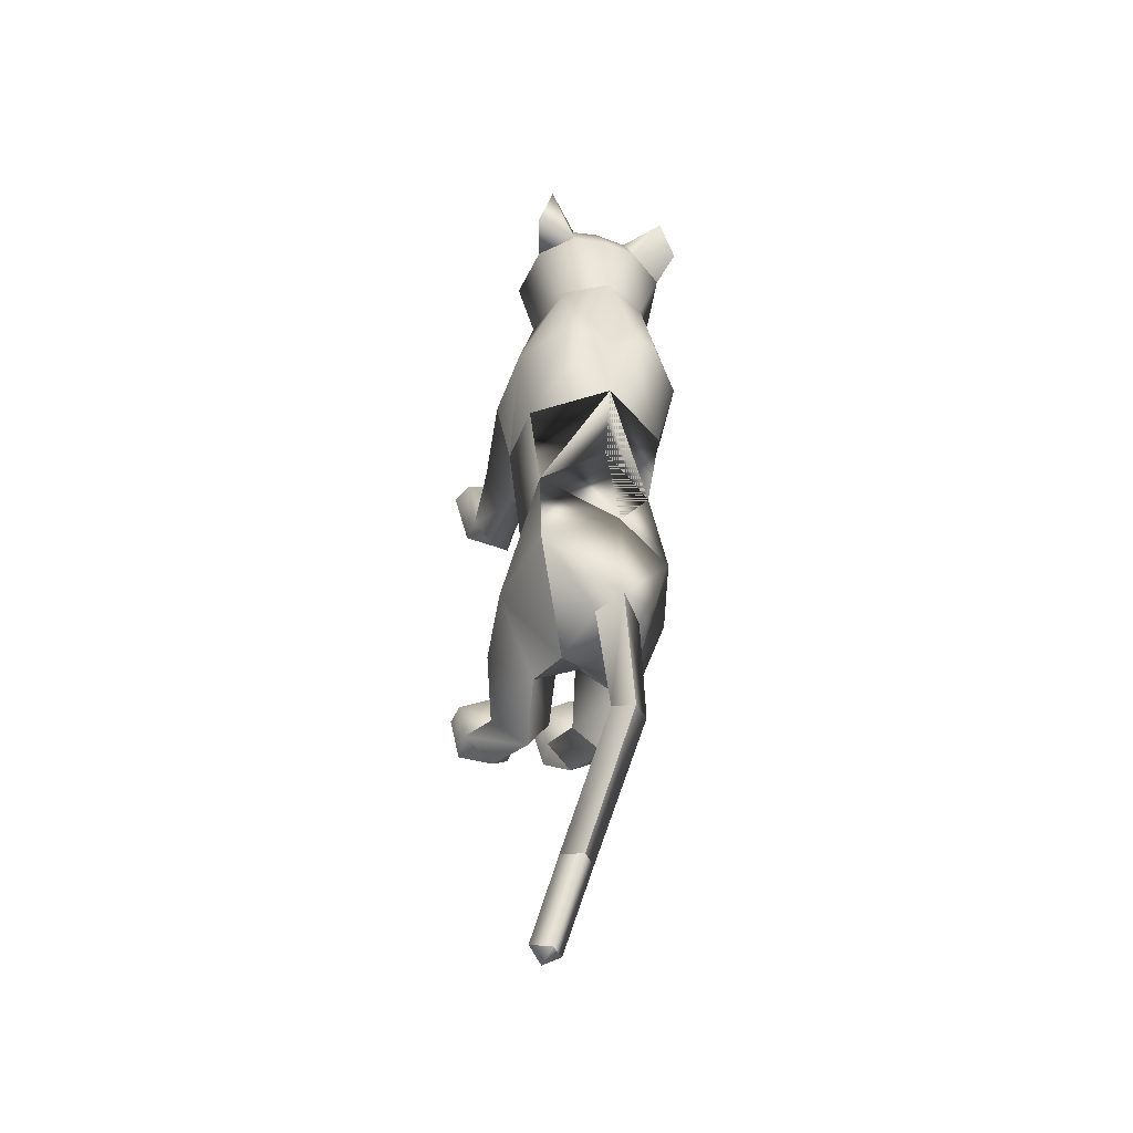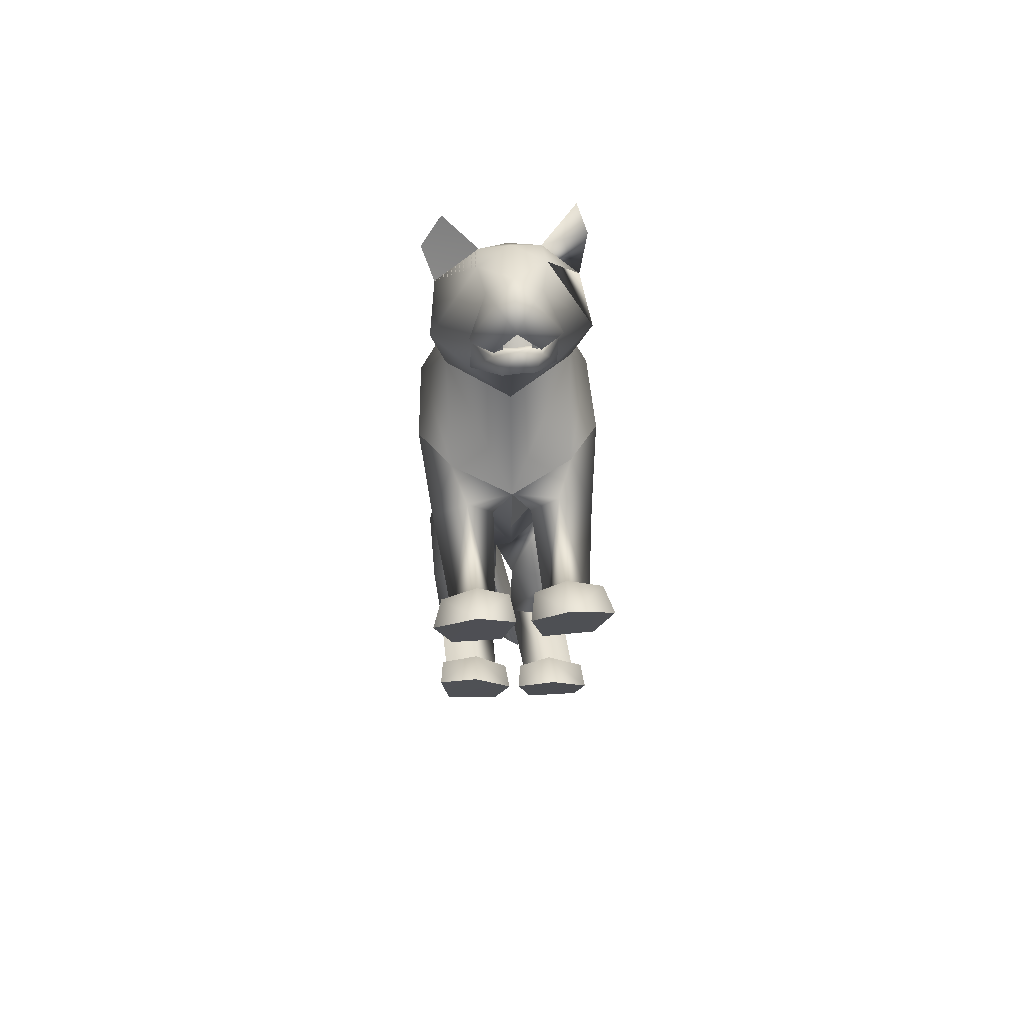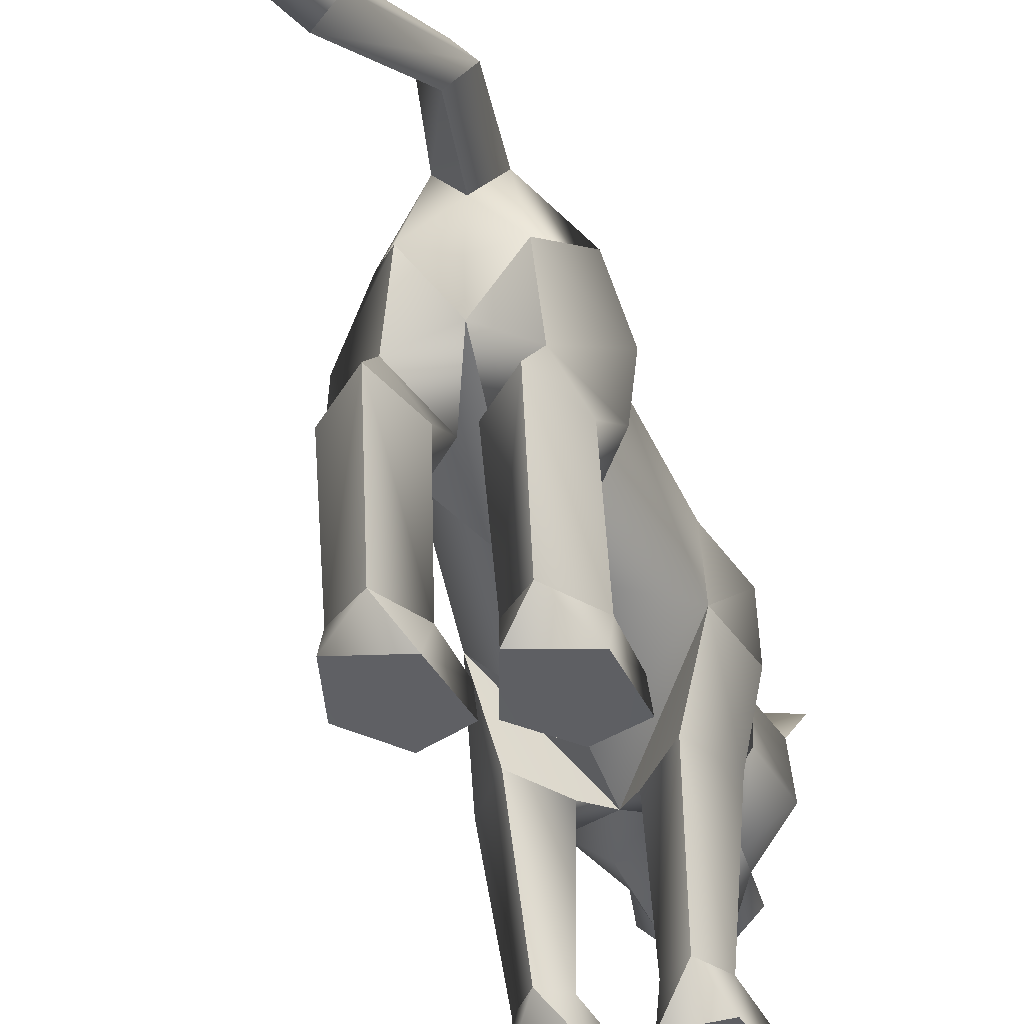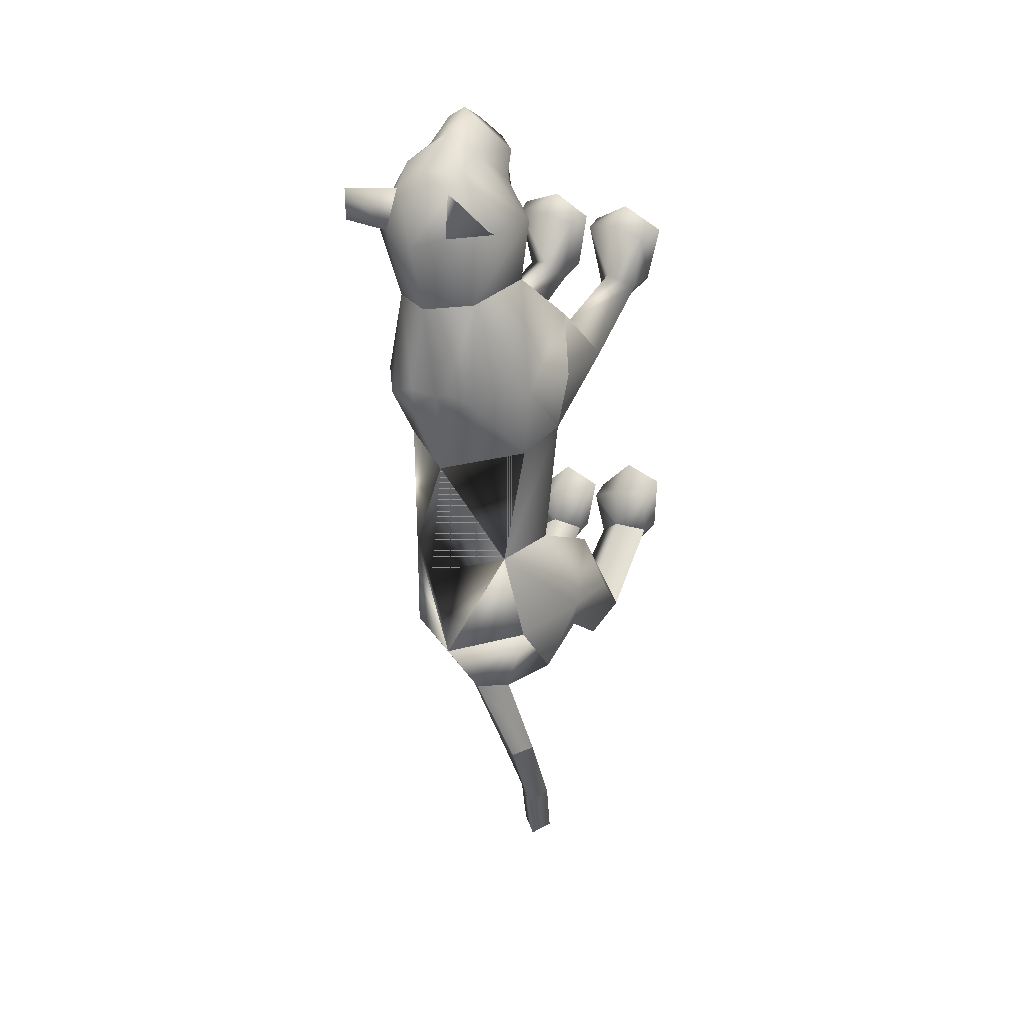
<metadata>
{"format":"obj","ext":"obj","renderer":"f3d","projection":"perspective","resolution":1024,"background":"white","views":[{"elev":-51.0,"azim":167.2,"up":"+Z"},{"elev":76.4,"azim":-0.2,"up":"+Z"},{"elev":-47.5,"azim":-162.9,"up":"+Y"},{"elev":24.0,"azim":-145.9,"up":"+Z"}]}
</metadata>
<code>
o nodes[115]___standing_idle_wtf_meshes[0]
v -0.02231 0.2015 0.5813
v -0.01763 0.1901 0.5953
v -0.01942 0.1589 0.556
v 0.05392 0.2869 0.5898
v 0.1458 0.2685 0.4553
v 0.06212 0.3493 0.5667
v 0.000983 0.2968 0.622
v 0.03728 0.2458 0.6384
v 0.006421 0.1892 0.6327
v 0.08878 0.2109 0.5816
v 0.04924 0.1742 0.5965
v -0.03368 0.1685 0.5952
v -0.07733 0.2004 0.5797
v 0.00321 0.2414 0.6592
v -0.03044 0.241 0.6373
v -0.04879 0.2818 0.5875
v -0.06408 0.3408 0.5652
v -0.1523 0.2488 0.4603
v -0.002337 0.3828 0.5625
v -0.01763 0.1901 0.5953
v -0.036 0.1904 0.5829
v -0.01942 0.1589 0.556
v -0.036 0.1904 0.5829
v -0.02231 0.2015 0.5813
v -0.01942 0.1589 0.556
v 0.03401 0.205 0.582
v 0.03567 0.1634 0.5566
v 0.03094 0.1934 0.596
v 0.03094 0.1934 0.596
v 0.03567 0.1634 0.5566
v 0.04914 0.1956 0.584
v 0.04914 0.1956 0.584
v 0.03567 0.1634 0.5566
v 0.03401 0.205 0.582
v -0.009959 0.4421 0.4279
v 0.1664 0.1748 0.1207
v 0.1664 0.1748 0.1207
v -0.1887 0.1576 0.1272
v -0.1887 0.1576 0.1272
v 0.005991 0.2033 0.6011
v 0.007419 0.1784 0.595
v 0.0524 0.1991 0.5544
v 0.04655 0.2512 0.5472
v 0.0429 0.226 0.5661
v -0.04094 0.1923 0.5542
v -0.03428 0.2211 0.5654
v -0.04167 0.2456 0.5466
v -0.03428 0.2211 0.5654
v -0.04167 0.2456 0.5466
v -0.04094 0.1923 0.5542
v 0.0524 0.1991 0.5544
v -0.04094 0.1923 0.5542
v 0.007419 0.1784 0.595
v 0.008048 0.1648 0.6126
v 0.05186 0.1737 0.5764
v 0.03924 0.1403 0.572
v 0.01006 0.1348 0.5832
v -0.01954 0.1348 0.5711
v -0.03596 0.1672 0.5757
v 0.005991 0.2033 0.6011
v 0.0429 0.226 0.5661
v 0.0524 0.1991 0.5544
v 0.04655 0.2512 0.5472
v 0.007419 0.1784 0.595
v -0.1298 0.4524 0.5343
v -0.1696 0.4151 0.4793
v -0.1298 0.4524 0.5343
v -0.1696 0.4151 0.4793
v 0.1391 0.4471 0.4625
v 0.1162 0.4758 0.5333
v 0.1391 0.4471 0.4625
v 0.1162 0.4758 0.5333
v -0.04854 0.1317 -0.5685
v 0.05465 -0.2682 0.2207
v 0.1041 -0.2495 0.376
v 0.03171 -0.2591 0.3329
v 0.03171 -0.2591 0.3329
v 0.03812 -0.2051 0.3278
v 0.05465 -0.2682 0.2207
v 0.1498 -0.2614 0.2312
v 0.1847 -0.247 0.3473
v 0.164 -0.1946 0.3359
v 0.09735 -0.1867 0.3449
v 0.1847 -0.247 0.3473
v 0.1498 -0.2614 0.2312
v 0.05465 -0.2682 0.2207
v 0.1041 -0.2495 0.376
v -0.02296 -0.2728 0.2165
v 0.004482 -0.2609 0.3321
v -0.0663 -0.2611 0.3694
v -0.1179 -0.2775 0.2119
v -0.1481 -0.2701 0.3265
v -0.0663 -0.2611 0.3694
v -0.06818 -0.1986 0.3385
v -0.134 -0.2159 0.3197
v 0.004482 -0.2609 0.3321
v -0.008252 -0.2082 0.3264
v -0.1179 -0.2775 0.2119
v -0.02296 -0.2728 0.2165
v -0.02296 -0.2728 0.2165
v -0.1481 -0.2701 0.3265
v 0.1397 0.1457 -0.4454
v -0.19 0.1116 -0.4122
v 0.01136 -0.06637 -1.114
v 0.01182 -0.03701 -1.159
v 0.03561 -0.0311 -1.124
v -0.02506 -0.04379 -1.129
v -0.001056 -0.005656 -1.142
v -0.02506 -0.04379 -1.129
v -0.001056 -0.005656 -1.142
v 0.03561 -0.0311 -1.124
v 0.01136 -0.06637 -1.114
v 0.1358 -0.2852 -0.4498
v 0.03458 -0.293 -0.4308
v 0.01116 -0.2877 -0.3197
v 0.08624 -0.2831 -0.2896
v 0.07726 -0.223 -0.3265
v 0.1566 -0.2819 -0.3545
v 0.0138 -0.241 -0.3303
v 0.1479 -0.235 -0.3583
v 0.03458 -0.293 -0.4308
v 0.08624 -0.2831 -0.2896
v 0.1358 -0.2852 -0.4498
v 0.1566 -0.2819 -0.3545
v 0.03458 -0.293 -0.4308
v 0.01116 -0.2877 -0.3197
v -0.1445 -0.3007 -0.3899
v -0.04188 -0.2978 -0.4187
v -0.1541 -0.2389 -0.287
v -0.08224 -0.2253 -0.2945
v -0.1571 -0.2853 -0.2717
v -0.08109 -0.2825 -0.2463
v -0.009532 -0.2883 -0.3158
v -0.01848 -0.2418 -0.3245
v -0.04188 -0.2978 -0.4187
v -0.009532 -0.2883 -0.3158
v -0.08109 -0.2825 -0.2463
v -0.04188 -0.2978 -0.4187
v -0.1445 -0.3007 -0.3899
v -0.1571 -0.2853 -0.2717
v -0.02339 0.3866 0.1156
v -0.01778 0.4149 0.3016
v 0.1081 0.2534 0.3319
v 0.06709 0.3724 0.3066
v -0.127 0.2381 0.3369
v -0.1005 0.3622 0.3104
v -0.005168 0.1693 0.3375
v -0.01778 0.4149 0.3016
v 0.06709 0.3724 0.3066
v 0.1081 0.2534 0.3319
v -0.127 0.2381 0.3369
v -0.1005 0.3622 0.3104
v -0.005168 0.1693 0.3375
v -0.004647 -0.00574 0.005632
v -0.02525 0.3783 -0.04046
v 0.1161 0.2791 -0.02372
v -0.004647 -0.00574 0.005632
v -0.1546 0.267 -0.01596
v 0.01517 0.4141 0.1334
v 0.1118 0.07949 0.2154
v 0.1118 0.07949 0.2154
v -0.1198 0.06631 0.2187
v -0.06388 0.4096 0.1356
v -0.1198 0.06631 0.2187
v 0.08017 0.2015 0.4487
v 0.000743 0.253 0.5058
v 0.0816 0.2221 0.5247
v -0.07501 0.2106 0.5247
v 0.08017 0.2015 0.4487
v 0.000353 0.1872 0.4359
v -0.07919 0.1907 0.4504
v -0.07919 0.1907 0.4504
v -0.07557 0.4172 0.4492
v -0.06222 0.3901 0.5279
v -0.145 0.3566 0.4547
v -0.06222 0.3901 0.5279
v -0.145 0.3566 0.4547
v -0.06222 0.3901 0.5279
v -0.07557 0.4172 0.4492
v -0.145 0.3566 0.4547
v 0.05896 0.4259 0.4486
v 0.05193 0.3976 0.5262
v 0.123 0.373 0.4483
v 0.123 0.373 0.4483
v 0.05896 0.4259 0.4486
v 0.05193 0.3976 0.5262
v 0.05194 0.3976 0.5262
v -0.004124 0.01603 -0.2347
v -0.008752 0.3922 -0.2737
v 0.03485 0.001451 0.1194
v 0.09849 -0.003 0.04026
v 0.08881 0.009281 0.1852
v 0.1552 0.006683 0.1188
v 0.03485 0.001451 0.1194
v 0.09849 -0.003 0.04026
v 0.09849 -0.003 0.04026
v -0.03981 -0.002302 0.1201
v -0.1066 -0.006667 0.04287
v -0.09077 -0.001599 0.1844
v -0.1602 -0.008639 0.1204
v -0.1066 -0.006667 0.04287
v -0.03981 -0.002302 0.1201
v -0.1066 -0.006667 0.04287
v -0.03766 0.3793 -0.4554
v -0.03766 0.3793 -0.4554
v 0.1032 -0.2137 0.1712
v 0.1427 -0.2072 0.2226
v 0.08965 -0.1802 0.238
v 0.1032 -0.2137 0.1712
v 0.06038 -0.215 0.1961
v 0.1032 -0.2137 0.1712
v -0.03623 -0.221 0.1909
v -0.06709 -0.1905 0.2314
v -0.1176 -0.2236 0.2062
v -0.08046 -0.2245 0.1585
v -0.08046 -0.2245 0.1585
v -0.08046 -0.2245 0.1585
v -0.1018 0.2467 -0.5777
v -0.05667 0.2096 -0.5851
v -0.05958 0.3043 -0.5687
v -0.01622 0.2616 -0.5841
v -0.01622 0.2616 -0.5841
v -0.05667 0.2096 -0.5851
v -0.05958 0.3043 -0.5687
v -0.05958 0.3043 -0.5687
v -0.1018 0.2467 -0.5777
v -0.05667 0.2096 -0.5851
v 0.01962 0.1468 -0.5924
v 0.01962 0.1468 -0.5924
v 0.01962 0.1468 -0.5924
v -0.1235 0.1229 -0.5789
v -0.1235 0.1229 -0.5789
v -0.1235 0.1229 -0.5789
v -0.05673 0.2032 -0.7632
v -0.08492 0.1558 -0.7573
v -0.0965 0.2232 -0.7705
v -0.0965 0.2232 -0.7705
v -0.1252 0.1862 -0.7595
v -0.08492 0.1558 -0.7573
v -0.08492 0.1558 -0.7573
v -0.1252 0.1862 -0.7595
v -0.0965 0.2232 -0.7705
v -0.08492 0.1558 -0.7573
v -0.05673 0.2032 -0.7632
v -0.0965 0.2232 -0.7705
v -0.003704 -0.003116 -0.4458
v 0.0496 0.03618 -0.5414
v 0.1347 0.007404 -0.4674
v 0.0496 0.03618 -0.5414
v 0.08772 -0.037 -0.3714
v 0.0496 0.03618 -0.5414
v -0.04137 -0.005959 -0.4402
v -0.1227 0.01478 -0.5224
v -0.1796 -0.01773 -0.4209
v -0.1227 0.01478 -0.5224
v -0.1105 -0.04324 -0.3374
v -0.1227 0.01478 -0.5224
v -0.02472 -0.001738 -0.9639
v -0.02472 -0.001738 -0.9639
v -0.06435 0.03009 -0.9807
v -0.03909 0.07144 -0.9951
v -0.06435 0.03009 -0.9807
v -0.02472 -0.001738 -0.9639
v -0.000598 0.04189 -0.9777
v -0.000598 0.04189 -0.9777
v -0.03909 0.07144 -0.9951
v -0.03909 0.07144 -0.9951
v 0.1092 -0.07114 -0.5563
v 0.03978 -0.06263 -0.6171
v -0.005915 -0.07919 -0.5333
v 0.03978 -0.06263 -0.6171
v 0.0602 -0.09541 -0.4843
v 0.1092 -0.07114 -0.5563
v 0.03978 -0.06263 -0.6171
v -0.005915 -0.07919 -0.5333
v 0.0602 -0.09541 -0.4843
v -0.05318 -0.08314 -0.5259
v -0.1156 -0.08054 -0.5866
v -0.1674 -0.0942 -0.503
v -0.1039 -0.1057 -0.4592
v -0.1156 -0.08054 -0.5866
v -0.05318 -0.08314 -0.5259
v -0.1156 -0.08054 -0.5866
v -0.1674 -0.0942 -0.503
v -0.1039 -0.1057 -0.4592
v 0.07553 -0.2128 -0.399
v 0.1333 -0.2354 -0.439
v 0.1333 -0.2354 -0.439
v 0.07154 -0.2486 -0.4905
v 0.07553 -0.2128 -0.399
v 0.07154 -0.2486 -0.4905
v 0.07154 -0.2486 -0.4905
v 0.02528 -0.2433 -0.42
v 0.02528 -0.2433 -0.42
v 0.07154 -0.2486 -0.4905
v -0.03889 -0.2465 -0.4101
v -0.08999 -0.2192 -0.3714
v -0.08988 -0.2591 -0.4626
v -0.1479 -0.2485 -0.3831
v -0.08988 -0.2591 -0.4626
v -0.1479 -0.2485 -0.3831
v -0.08988 -0.2591 -0.4626
v -0.08999 -0.2192 -0.3714
v -0.03889 -0.2465 -0.4101
v -0.08988 -0.2591 -0.4626
v 0.07037 0.4068 0.1121
v 0.01429 0.4127 0.09372
v 0.148 0.3124 0.1224
v 0.1314 0.1507 -0.002159
v 0.1314 0.1507 -0.002159
v 0.1314 0.1507 -0.002159
v 0.1314 0.1507 -0.002159
v 0.1314 0.1507 -0.002159
v 0.1314 0.1507 -0.002159
v -0.1852 0.2947 0.1315
v -0.1189 0.3963 0.1176
v -0.06477 0.4084 0.09605
v -0.1569 0.146 0.003235
v -0.1569 0.146 0.003235
v -0.1569 0.146 0.003235
v -0.1569 0.146 0.003235
v -0.1569 0.146 0.003235
v 0.09363 0.1233 -0.2873
v 0.0974 0.2999 -0.2647
v 0.09363 0.1233 -0.2873
v 0.0974 0.2999 -0.2647
v 0.0974 0.2999 -0.2647
v 0.09363 0.1233 -0.2873
v 0.09394 0.3037 -0.4465
v 0.09394 0.3037 -0.4465
v 0.09394 0.3037 -0.4465
v -0.1189 0.2878 -0.2549
v -0.1082 0.1135 -0.2694
v -0.1189 0.2878 -0.2549
v -0.1082 0.1135 -0.2694
v -0.1082 0.1135 -0.2694
v -0.1189 0.2878 -0.2549
v -0.1566 0.2715 -0.4282
v -0.1565 0.2713 -0.4282
v -0.1565 0.2713 -0.4282
v -0.002437 0.02138 0.1695
v -0.002437 0.02138 0.1695
v -0.002437 0.02138 0.1695
v -0.002437 0.02138 0.1695
v -0.002437 0.02138 0.1695
v -0.002437 0.02138 0.1695
v -0.002437 0.02138 0.1695
v -0.03912 0.07526 -0.5303
v -0.03912 0.07526 -0.5303
v -0.03912 0.07526 -0.5303
v -0.7069 0.1002 1.193
v -0.7069 0.1002 1.193
v -0.01622 0.2616 -0.5841
v -0.1565 0.2713 -0.4282
v -0.03766 0.3793 -0.4554
v -0.1189 0.2878 -0.2549
v -0.1554 0.2699 -0.4284
v -0.03657 0.378 -0.4557
v -0.1178 0.2863 -0.255
v -0.03782 0.3795 -0.4553
v -0.119 0.288 -0.2549
f 327 155 189
f 155 337 189
f 205 189 337
f 340 356 354
f 189 205 327
f 178 180 17
f 354 359 357
f 337 355 356
f 359 338 357
f 355 359 356
f 359 360 361
f 340 337 356
f 354 356 359
f 337 205 355
f 359 361 338
f 355 358 359
f 359 358 360
f 1 2 3
f 4 5 6
f 7 4 6
f 7 8 4
f 9 10 8
f 8 10 4
f 11 10 9
f 12 9 13
f 14 8 7
f 14 9 8
f 14 15 9
f 9 15 13
f 15 16 13
f 7 16 15
f 14 7 15
f 7 17 16
f 16 17 18
f 6 19 7
f 17 7 19
f 20 21 22
f 23 24 25
f 26 27 28
f 29 30 31
f 32 33 34
f 35 173 174
f 18 17 175
f 174 17 19
f 17 174 175
f 35 174 19
f 65 66 176
f 176 66 177
f 178 179 67
f 68 67 179
f 180 68 179
f 173 35 142
f 143 144 5
f 145 18 146
f 18 175 146
f 146 175 173
f 146 173 142
f 181 142 35
f 186 184 69
f 144 142 181
f 144 181 183
f 5 144 183
f 5 183 6
f 70 182 69
f 184 185 71
f 71 185 72
f 186 72 185
f 6 183 187
f 187 19 6
f 35 19 187
f 35 187 181
f 143 5 165
f 40 41 42
f 42 43 44
f 40 45 41
f 45 40 46
f 45 46 47
f 48 49 50
f 166 11 9
f 11 167 10
f 167 4 10
f 4 167 5
f 51 167 166
f 166 167 11
f 52 166 168
f 166 12 168
f 166 9 12
f 12 13 168
f 52 53 166
f 51 166 53
f 54 51 53
f 54 55 51
f 56 55 54
f 54 53 52
f 57 56 54
f 167 51 55
f 55 169 167
f 56 169 55
f 56 170 169
f 56 57 170
f 58 170 57
f 57 54 58
f 58 54 59
f 54 52 59
f 168 59 52
f 58 171 170
f 58 59 171
f 171 59 168
f 5 167 165
f 60 48 50
f 147 143 165
f 165 170 147
f 172 147 170
f 168 13 16
f 16 18 168
f 18 172 168
f 145 172 18
f 147 172 145
f 61 62 63
f 60 62 61
f 62 60 64
f 42 44 40
f 50 64 60
f 148 149 159
f 159 149 306
f 306 307 159
f 308 149 150
f 308 306 149
f 159 307 141
f 159 141 148
f 150 160 308
f 308 160 36
f 162 341 151
f 315 151 152
f 315 152 316
f 163 148 141
f 163 141 317
f 316 163 317
f 163 316 152
f 148 163 152
f 162 315 38
f 151 315 162
f 153 151 341
f 341 150 153
f 150 341 160
f 342 154 309
f 155 307 156
f 156 307 306
f 156 306 308
f 310 156 308
f 343 318 157
f 158 315 316
f 158 316 317
f 155 158 317
f 141 155 317
f 141 307 155
f 319 315 158
f 38 315 320
f 36 311 308
f 344 312 190
f 190 312 191
f 192 193 161
f 193 37 161
f 192 161 345
f 192 345 194
f 193 313 37
f 195 313 193
f 346 197 321
f 197 198 321
f 199 164 200
f 199 347 164
f 200 164 39
f 200 39 322
f 201 200 322
f 199 202 347
f 157 318 188
f 157 188 314
f 318 158 332
f 333 334 103
f 158 155 332
f 155 189 332
f 335 318 332
f 318 335 188
f 314 188 323
f 155 324 189
f 156 324 155
f 325 102 326
f 323 324 314
f 314 324 156
f 188 336 348
f 360 338 361
f 327 329 204
f 228 349 73
f 327 204 189
f 231 73 349
f 337 189 204
f 102 330 326
f 339 232 103
f 330 102 229
f 188 348 328
f 103 334 339
f 350 246 325
f 350 230 247
f 102 248 249
f 247 246 350
f 250 325 246
f 325 250 102
f 249 229 102
f 248 102 250
f 350 333 252
f 253 103 232
f 103 253 254
f 350 255 233
f 255 350 252
f 256 252 333
f 254 256 103
f 333 103 256
f 340 218 231
f 231 218 219
f 340 220 218
f 73 231 219
f 73 219 228
f 228 219 221
f 331 228 221
f 331 221 220
f 331 220 205
f 340 205 220
f 206 195 207
f 74 75 76
f 77 78 79
f 80 75 74
f 80 81 75
f 82 208 83
f 82 207 208
f 84 85 82
f 82 85 207
f 207 85 209
f 85 86 209
f 87 82 83
f 77 87 78
f 78 87 83
f 192 194 210
f 195 193 207
f 79 210 211
f 194 196 210
f 84 82 87
f 192 207 193
f 78 210 79
f 78 208 210
f 78 83 208
f 207 192 208
f 211 210 196
f 210 208 192
f 277 278 257
f 253 279 254
f 252 277 257
f 277 256 280
f 256 254 279
f 279 280 256
f 252 256 277
f 279 253 281
f 268 269 249
f 246 270 250
f 246 251 270
f 270 251 271
f 250 268 248
f 249 248 268
f 268 250 272
f 270 272 250
f 296 282 297
f 282 296 283
f 298 283 296
f 297 284 299
f 284 297 285
f 285 297 282
f 300 301 281
f 281 301 279
f 127 302 128
f 301 302 127
f 301 127 129
f 129 303 301
f 130 131 132
f 133 130 132
f 133 134 130
f 133 135 134
f 131 129 127
f 130 129 131
f 129 130 303
f 134 303 130
f 134 304 303
f 134 135 304
f 135 305 304
f 136 137 138
f 137 139 138
f 137 140 139
f 212 199 213
f 88 89 90
f 91 90 92
f 93 94 95
f 96 97 93
f 97 94 93
f 97 213 94
f 95 94 213
f 95 213 214
f 95 214 98
f 214 215 98
f 98 215 99
f 96 100 97
f 97 100 212
f 97 212 213
f 216 214 201
f 214 213 199
f 100 217 212
f 217 203 212
f 202 212 203
f 199 212 202
f 101 93 95
f 101 95 98
f 91 88 90
f 201 214 200
f 199 200 214
f 286 287 273
f 288 113 289
f 113 114 289
f 115 116 117
f 117 116 118
f 269 268 288
f 119 117 290
f 120 288 290
f 291 269 288
f 292 293 274
f 275 274 293
f 115 117 119
f 276 275 286
f 293 286 275
f 118 113 120
f 119 290 294
f 273 276 286
f 119 294 121
f 121 294 295
f 120 290 117
f 288 120 113
f 122 123 124
f 117 118 120
f 122 125 123
f 115 119 121
f 126 125 122
f 234 353 235
f 223 235 353
f 236 224 234
f 237 238 225
f 238 226 225
f 238 239 226
f 227 226 239
f 234 224 222
f 240 241 258
f 104 105 106
f 105 107 108
f 259 260 109
f 110 109 261
f 242 262 241
f 243 263 244
f 109 260 261
f 111 261 264
f 244 263 265
f 104 107 105
f 110 261 111
f 111 259 112
f 105 108 106
f 259 111 264
f 109 112 259
f 265 245 244
f 258 241 262
f 266 245 265
f 267 262 242
f 158 337 155
f 327 156 155
f 327 331 205
f 6 184 5
f 72 186 69
f 205 354 355
f 354 358 355
f 358 338 360
f 205 340 354
f 354 357 358
f 358 357 338

</code>
